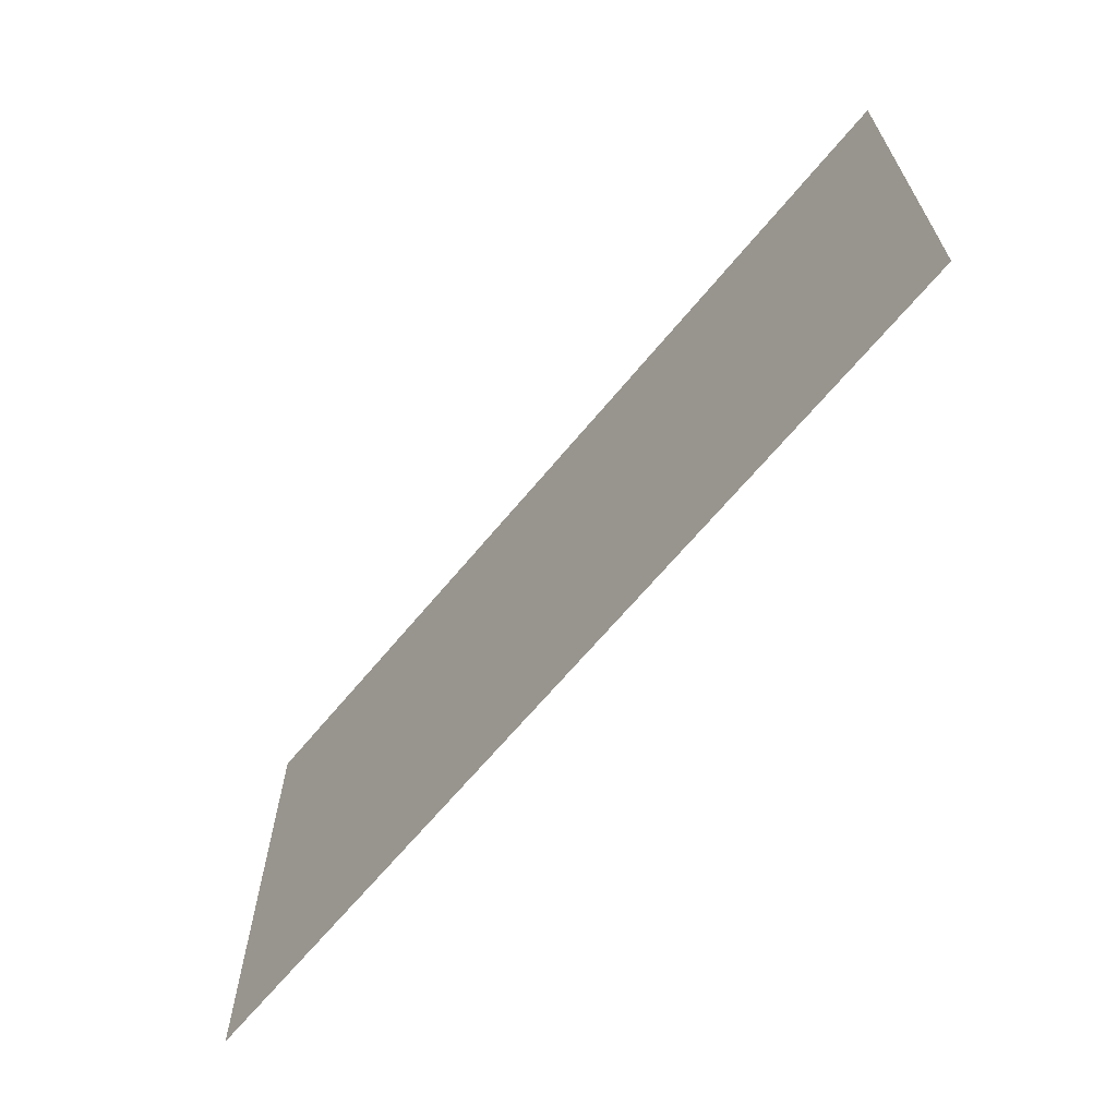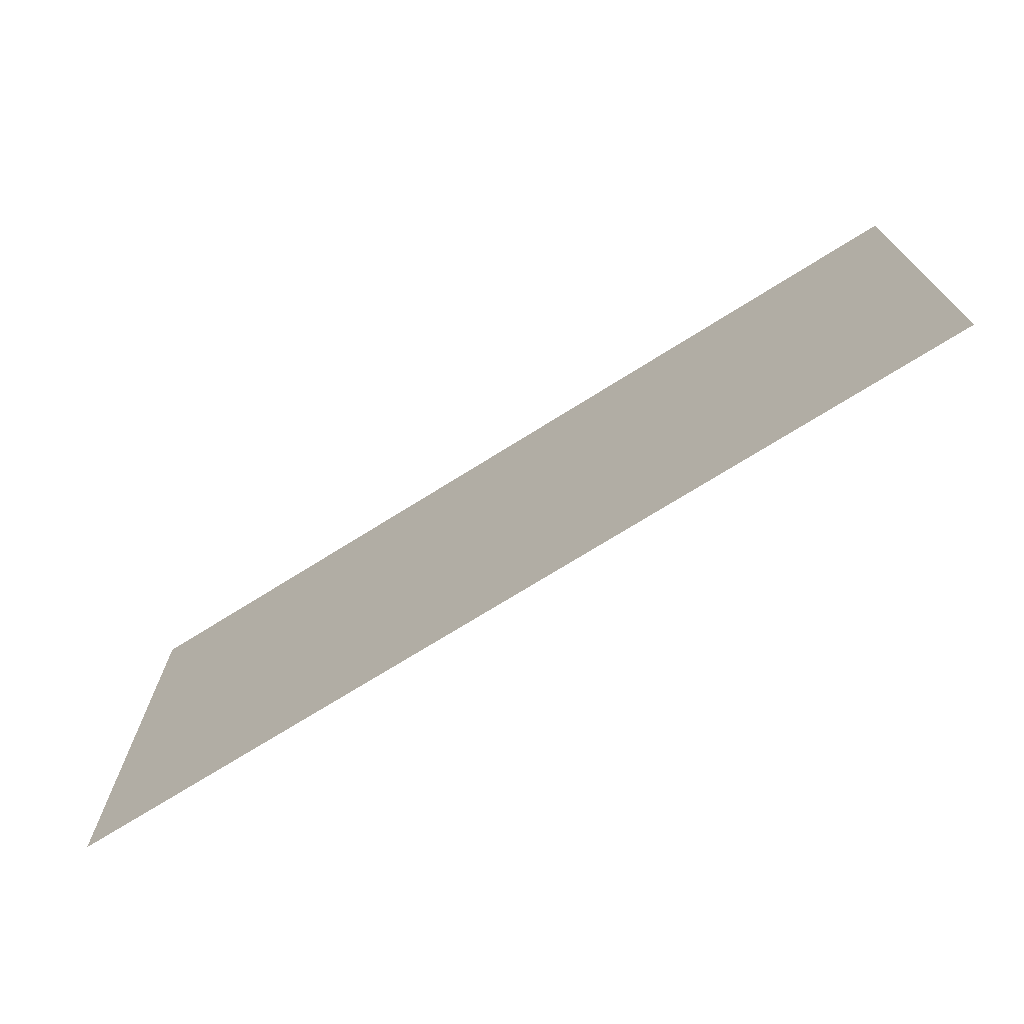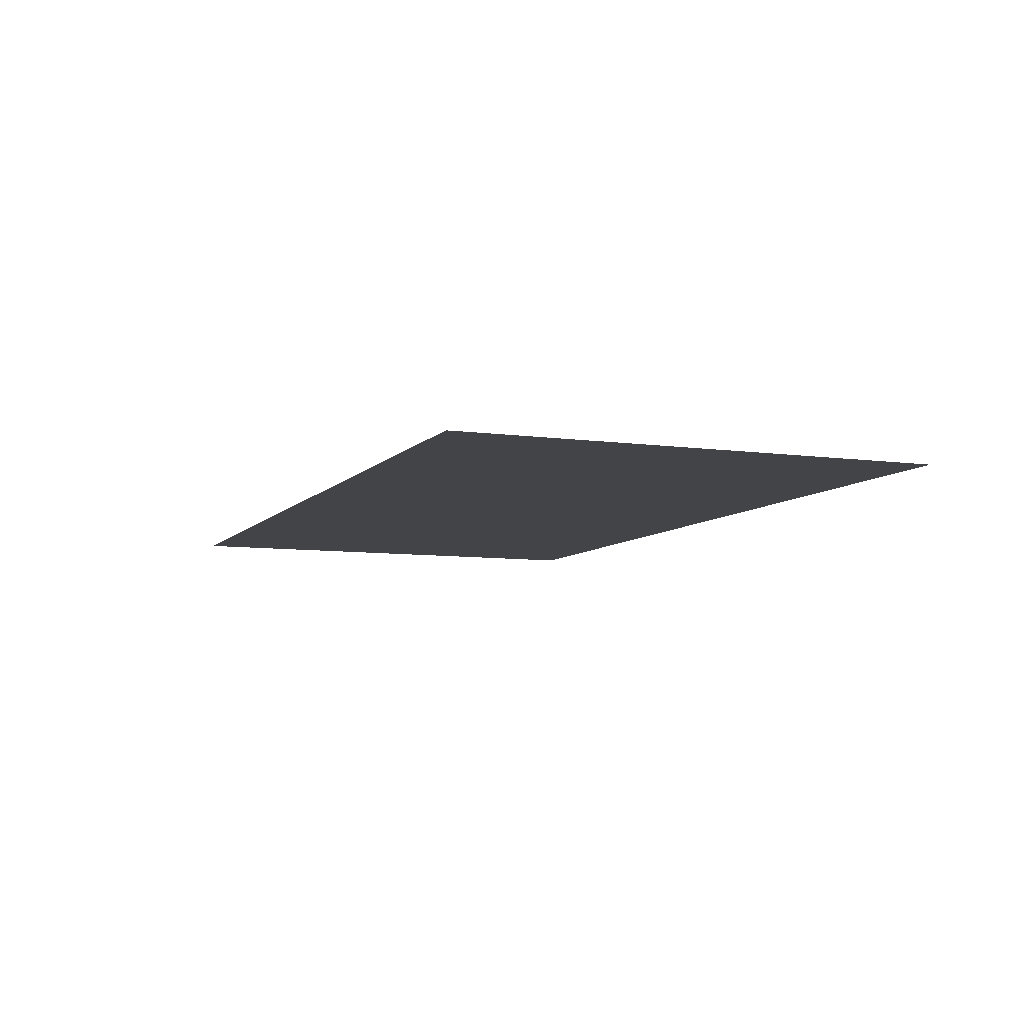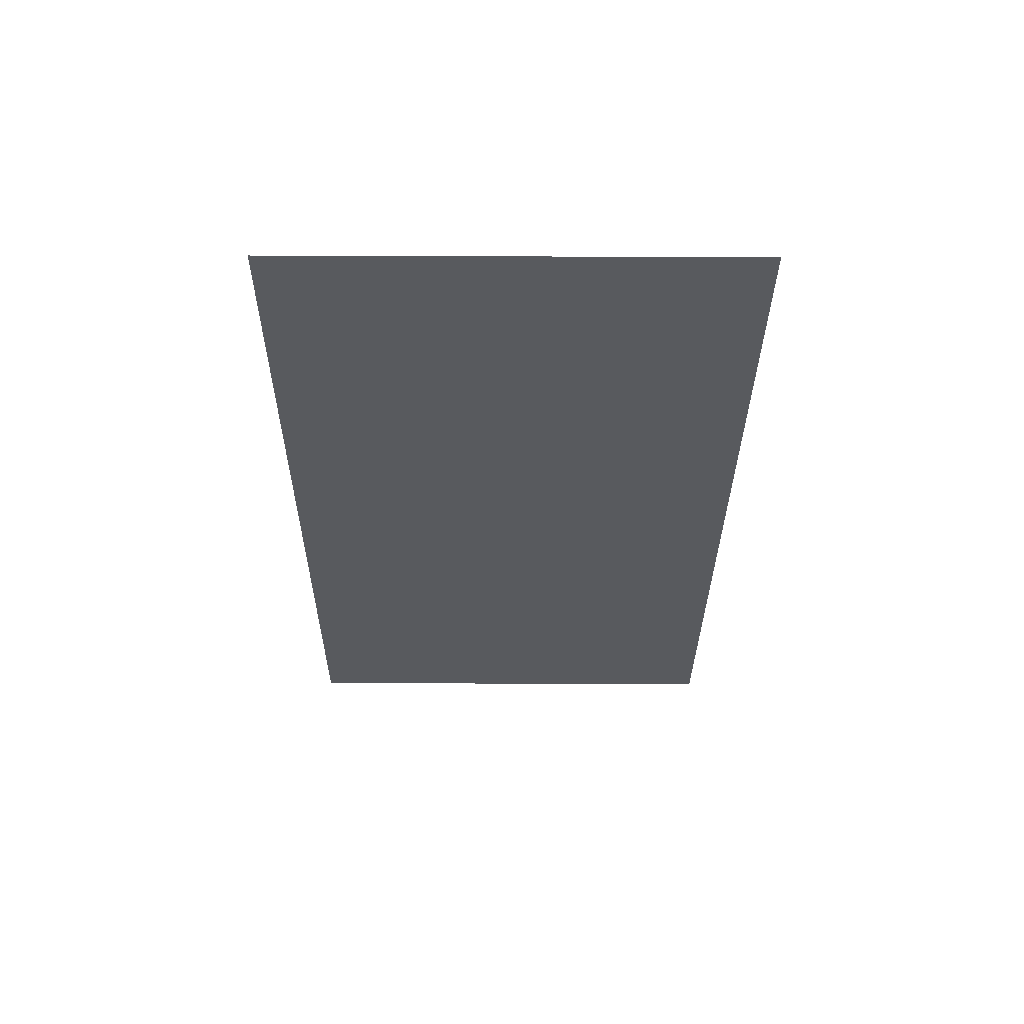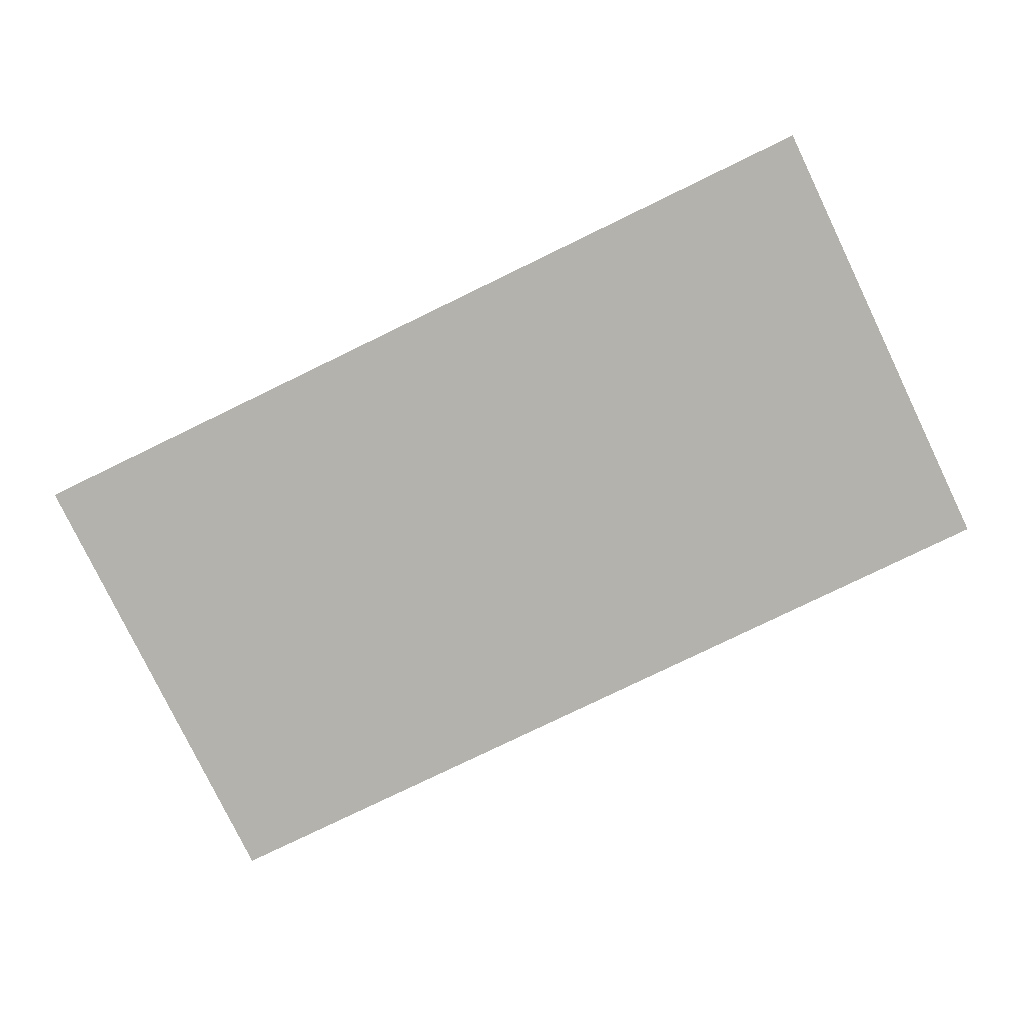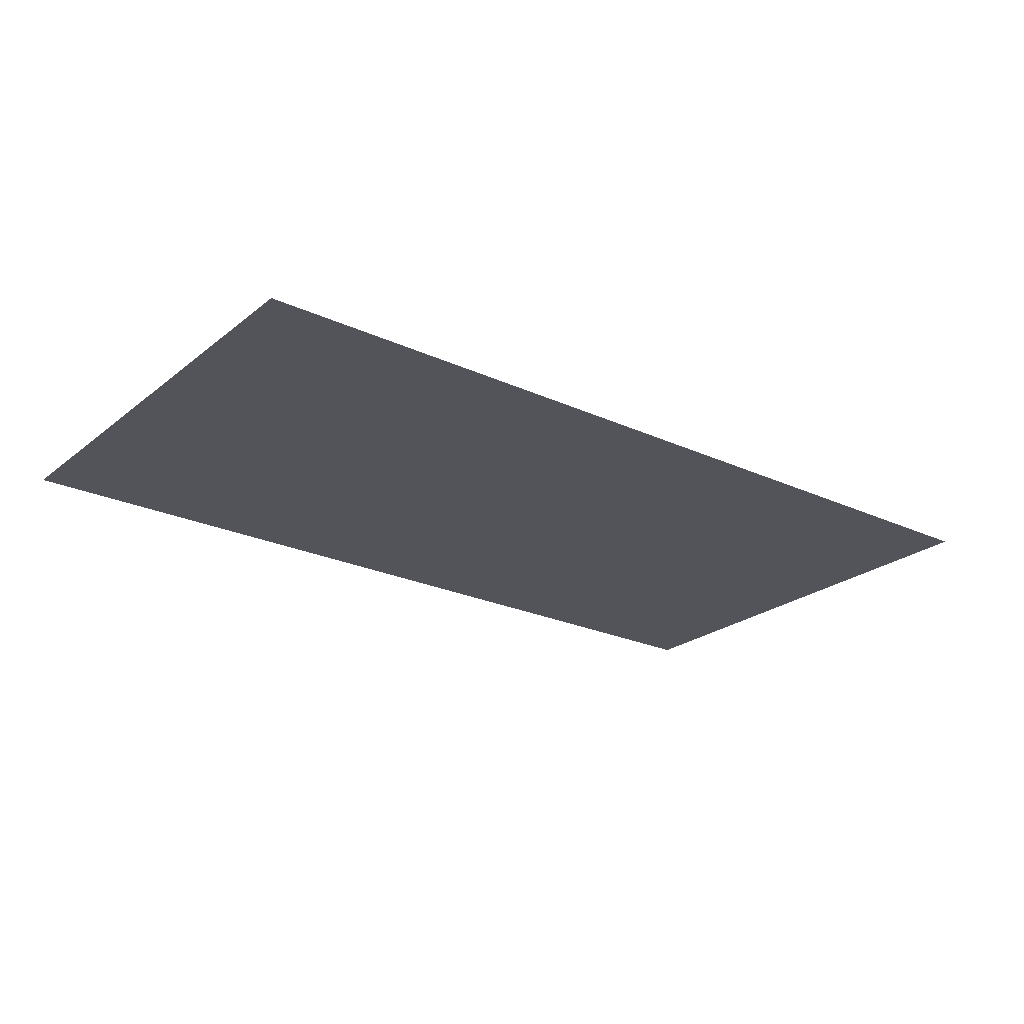
<metadata>
{"format":"obj","ext":"obj","renderer":"f3d","projection":"perspective","resolution":1024,"background":"white","views":[{"elev":-65.5,"azim":50.5,"up":"+Y"},{"elev":-72.2,"azim":32.1,"up":"+Y"},{"elev":-7.7,"azim":68.2,"up":"+Z"},{"elev":-30.6,"azim":89.7,"up":"+Z"},{"elev":-79.4,"azim":25.8,"up":"+Z"},{"elev":-23.8,"azim":-37.6,"up":"+Z"}]}
</metadata>
<code>
v 30 173.2 34.6
v -18 173.2 34.6
v -18 198.8 34.6
v 30 198.8 34.6
f 4 3 1
f 1 3 2

</code>
